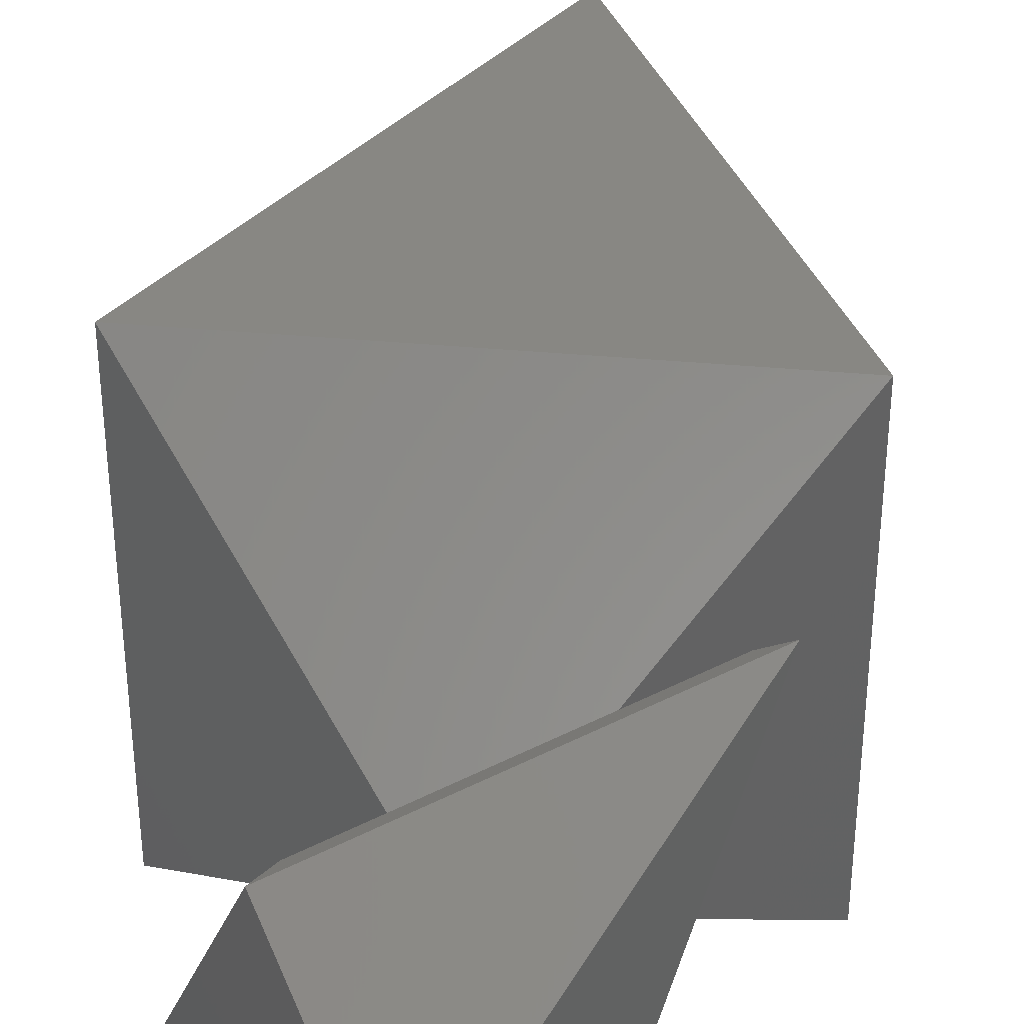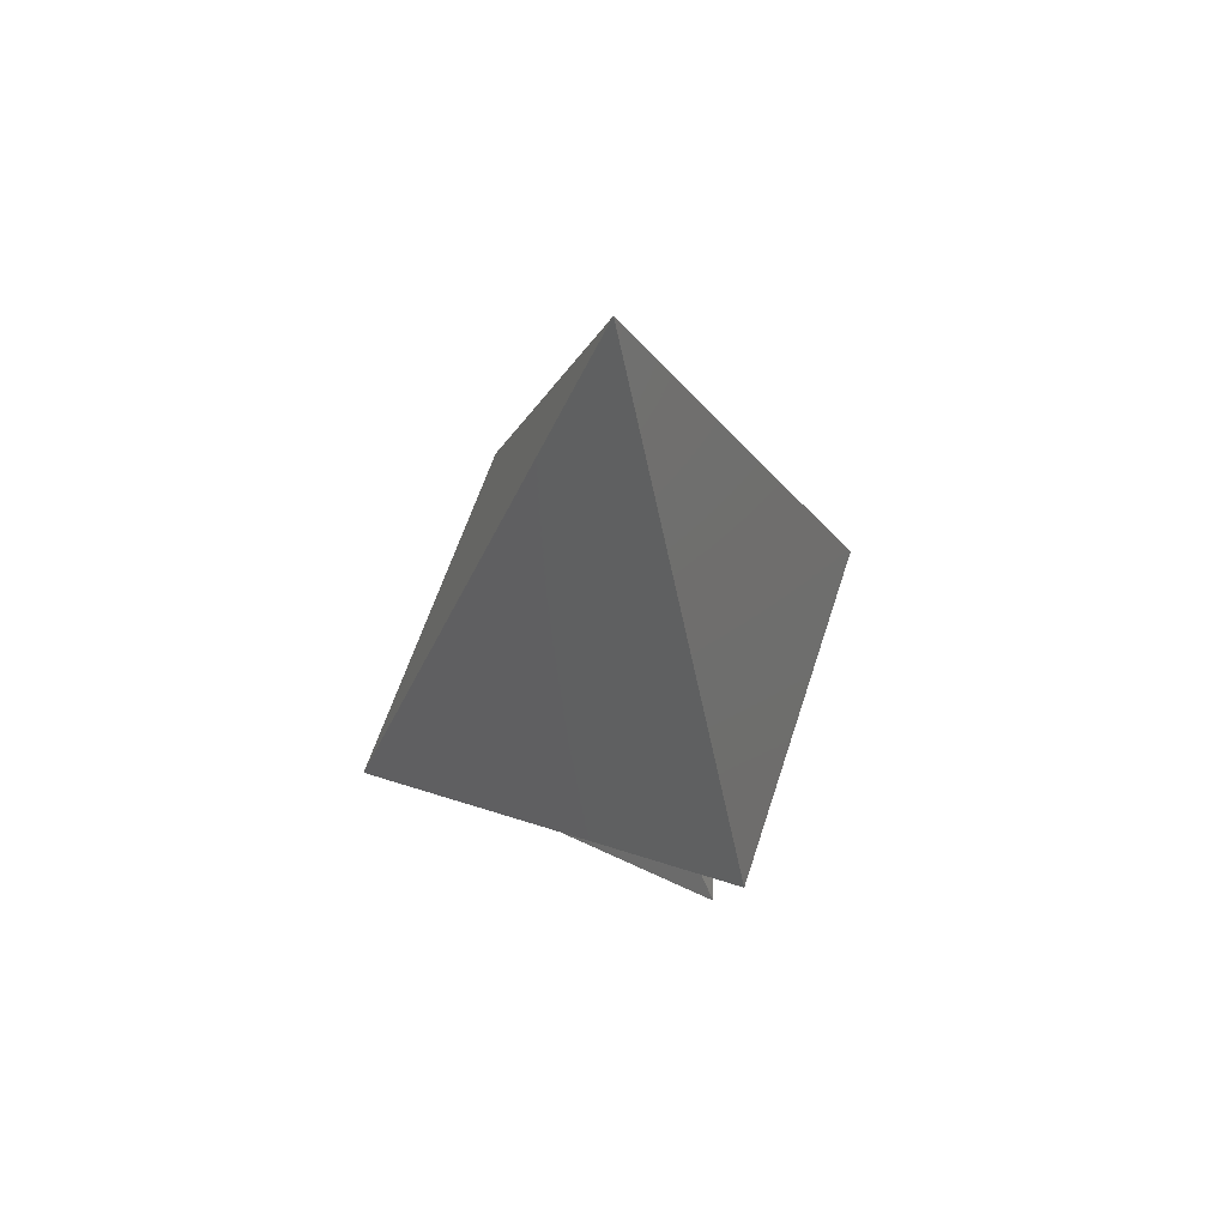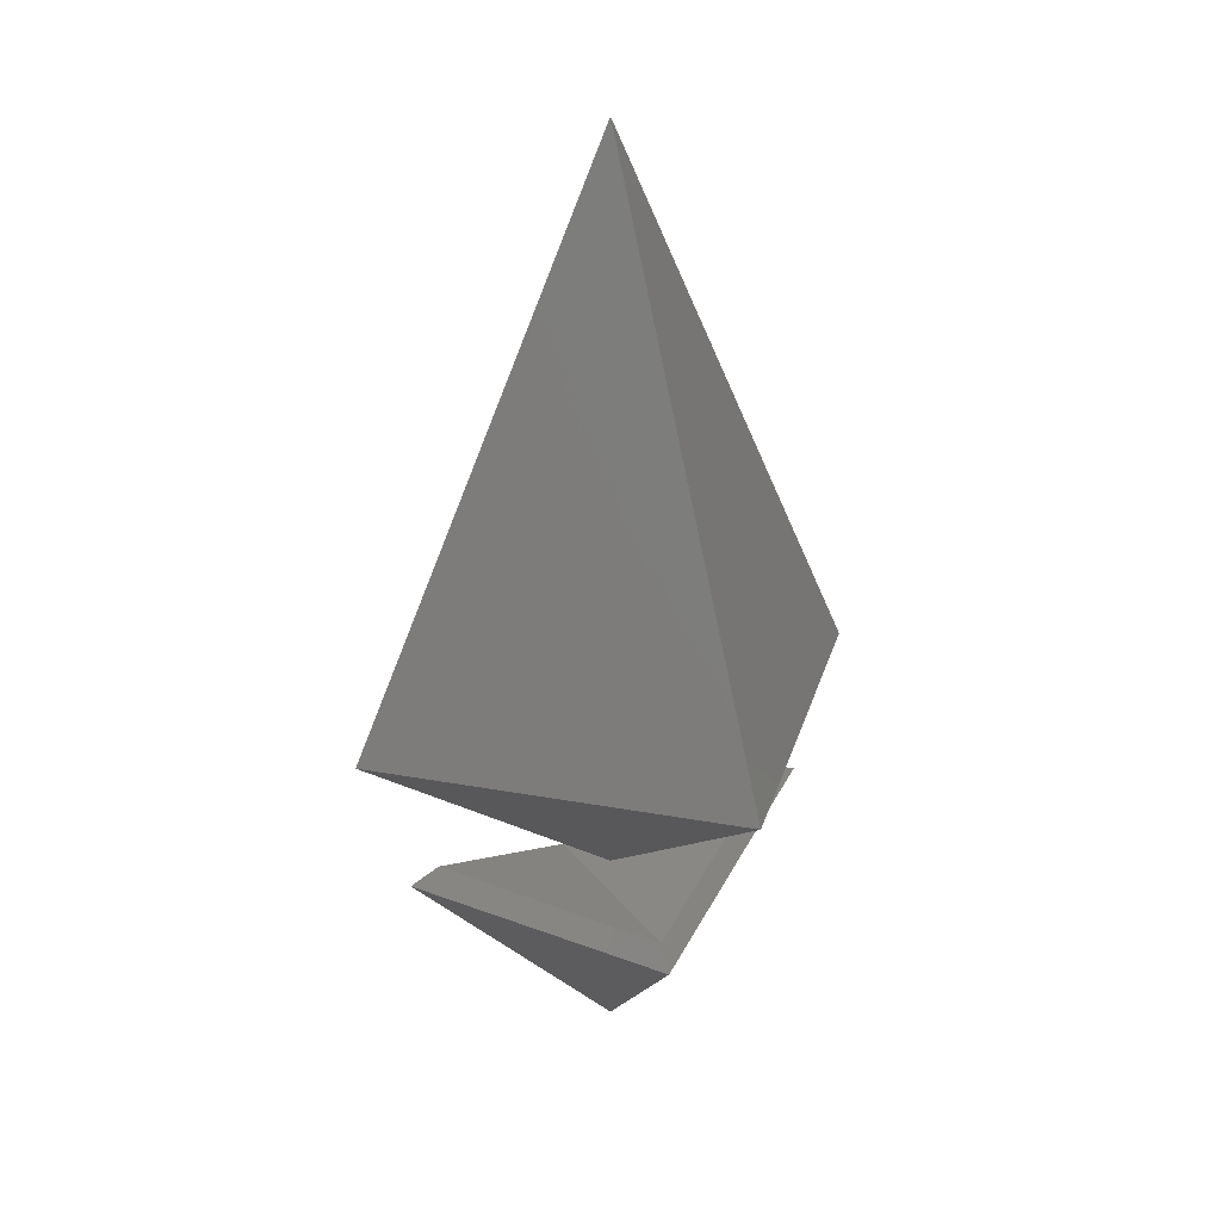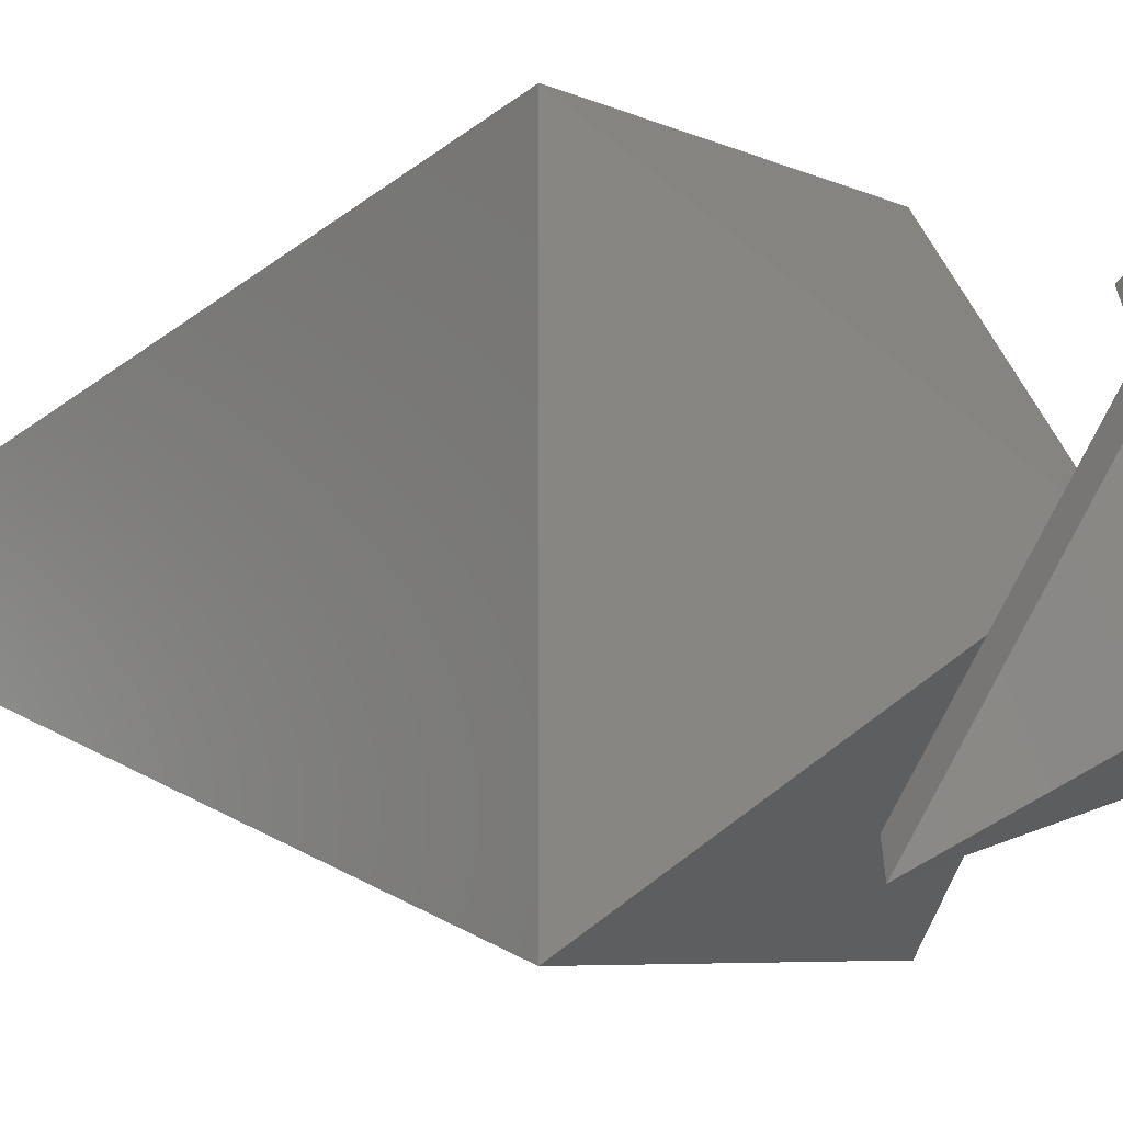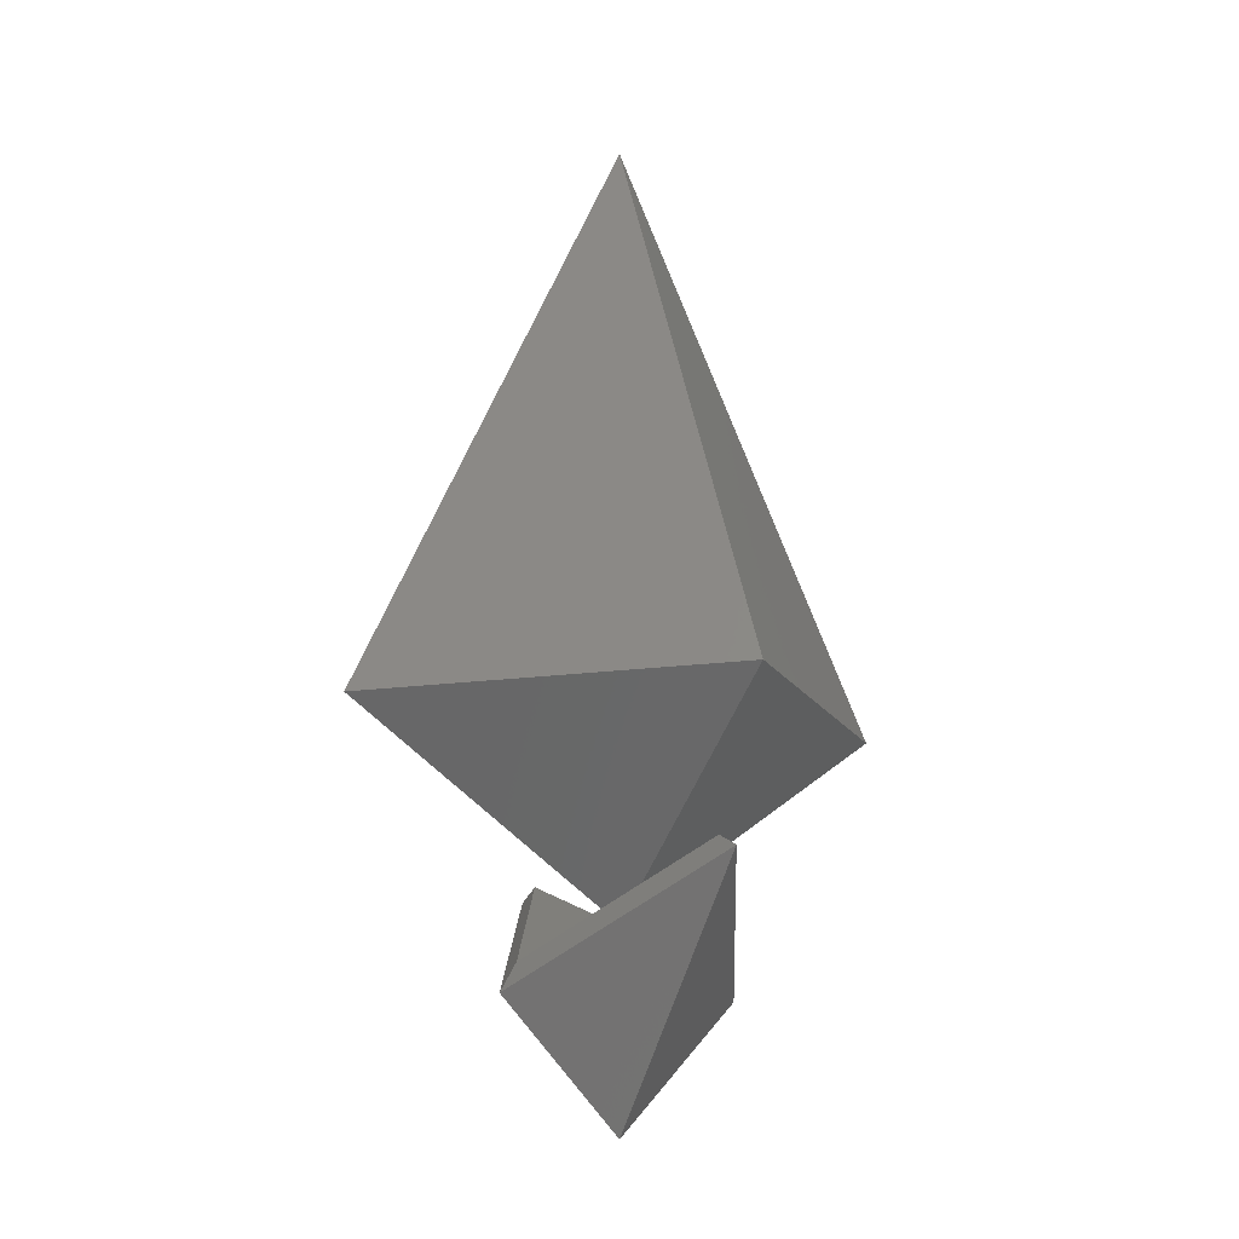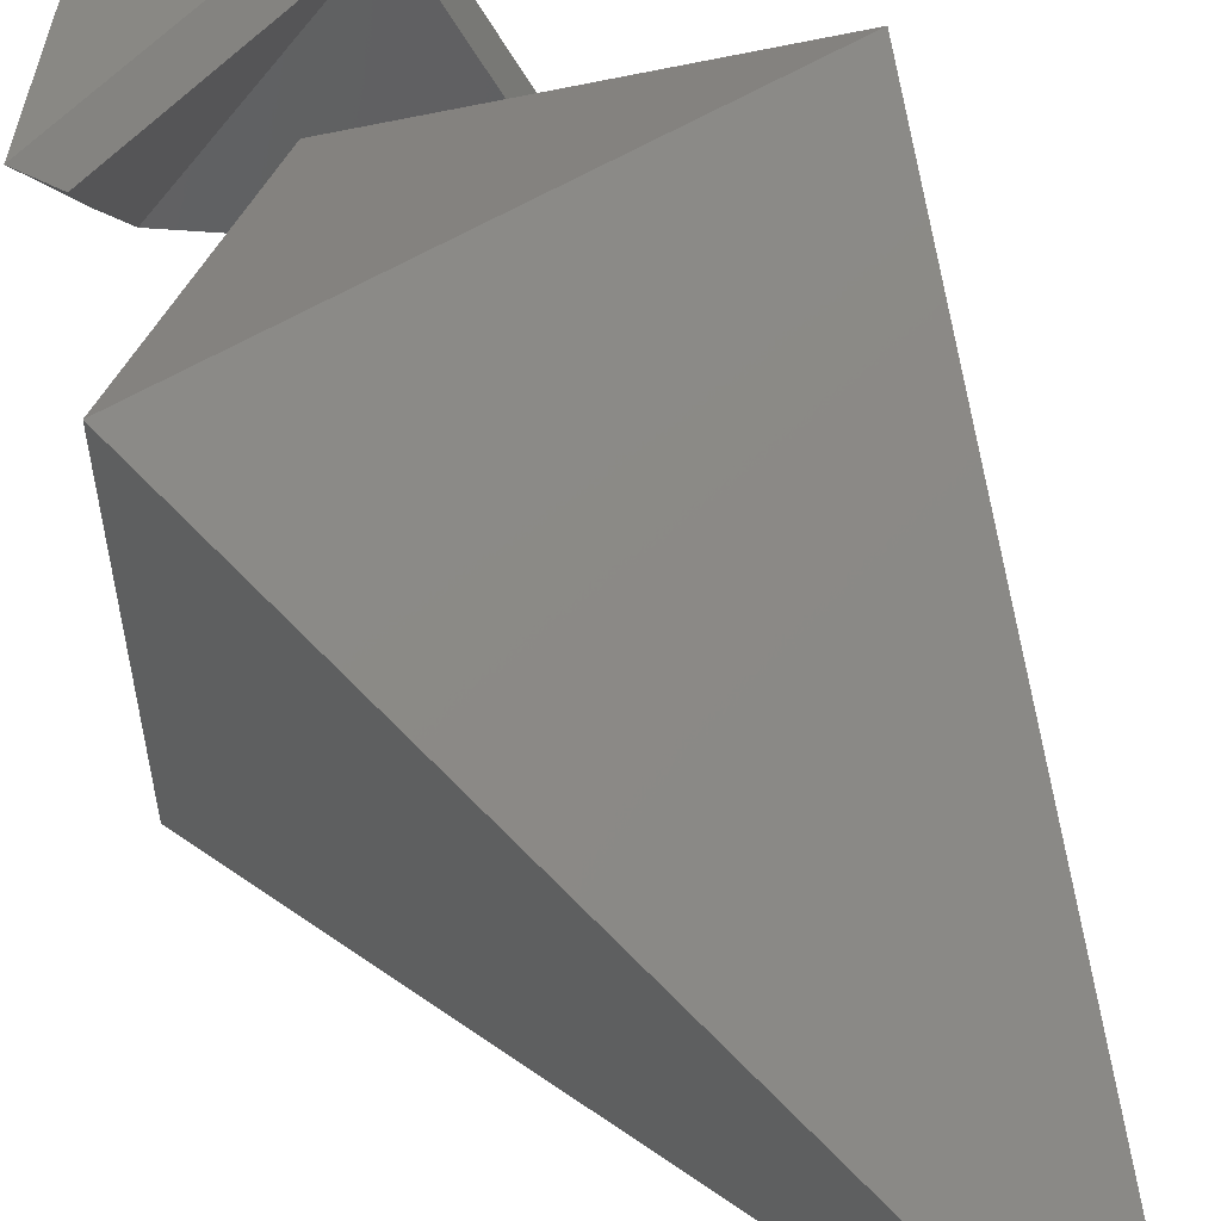
<metadata>
{"format":"stl","ext":"stl","renderer":"f3d","projection":"perspective","resolution":1024,"background":"white","views":[{"elev":42.2,"azim":-174.0,"up":"+Y"},{"elev":61.6,"azim":-162.0,"up":"+Z"},{"elev":27.5,"azim":105.6,"up":"+Z"},{"elev":-4.7,"azim":119.2,"up":"+Y"},{"elev":-14.2,"azim":-161.1,"up":"+Z"},{"elev":62.2,"azim":-30.2,"up":"+Y"}]}
</metadata>
<code>
# stl→obj: 21 verts, 30 faces
v -22.49 22.49 0.686
v -22.49 -22.49 0.686
v 0 0 -21.81
v 22.49 -22.49 0.686
v 22.49 22.49 0.686
v 0 0 68.17
v -25.4 -25.4 0
v -25.4 25.4 0
v 0 0 -25.4
v 25.4 -25.4 0
v 25.4 25.4 0
v 0 0 76.2
v 11.08 11.08 -34.18
v 9.565 9.565 -30.48
v 20.78 -20.78 -19.63
v 17.93 -17.93 -17.93
v -17.93 17.93 -17.93
v -20.78 20.78 -19.63
v -11.08 -11.08 -34.18
v -9.565 -9.565 -30.48
v 0 0 -50.8
f 1 2 3
f 2 4 3
f 4 5 3
f 5 1 3
f 1 5 6
f 5 4 6
f 4 2 6
f 2 1 6
f 7 8 9
f 10 7 9
f 11 10 9
f 8 11 9
f 11 8 12
f 10 11 12
f 7 10 12
f 8 7 12
f 13 14 15
f 15 14 16
f 14 13 17
f 17 13 18
f 19 20 18
f 18 20 17
f 20 19 16
f 16 19 15
f 20 16 14
f 18 13 21
f 13 15 21
f 17 20 14
f 19 18 21
f 15 19 21

</code>
